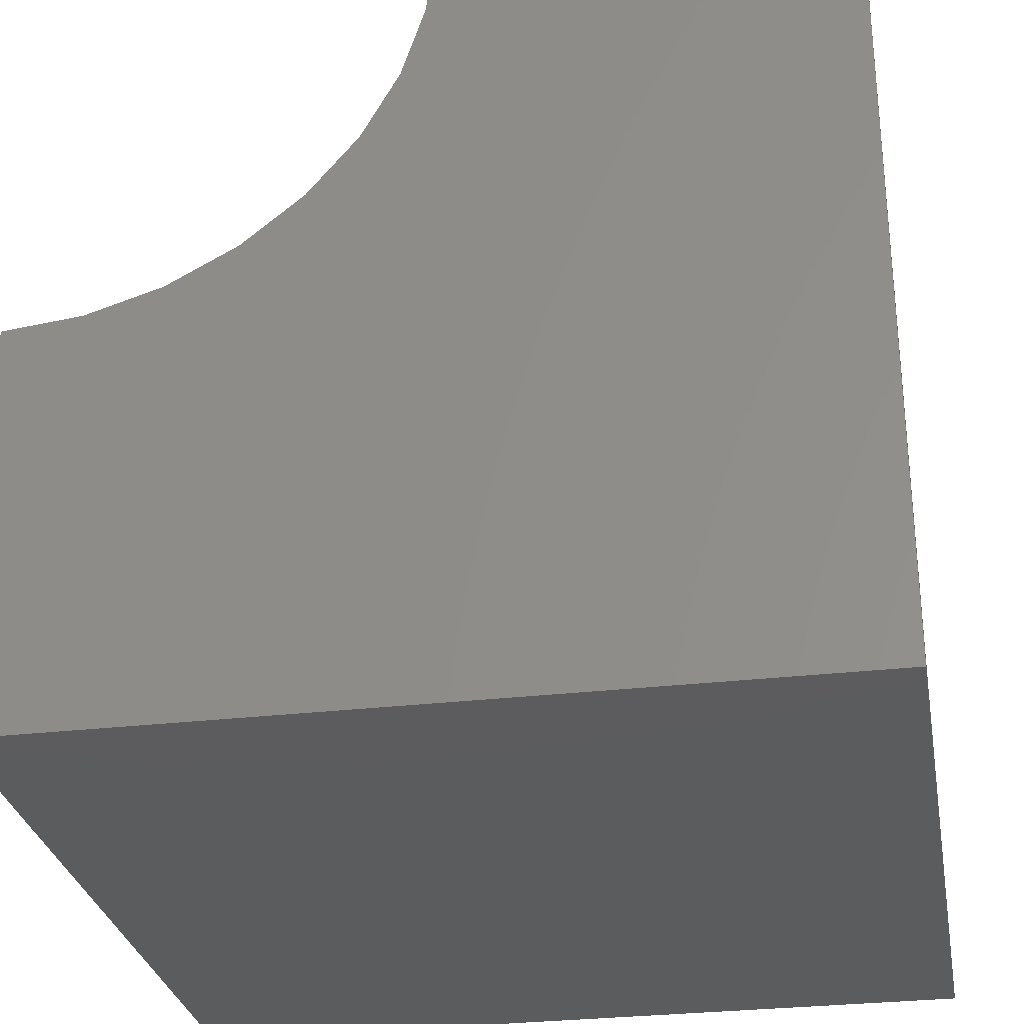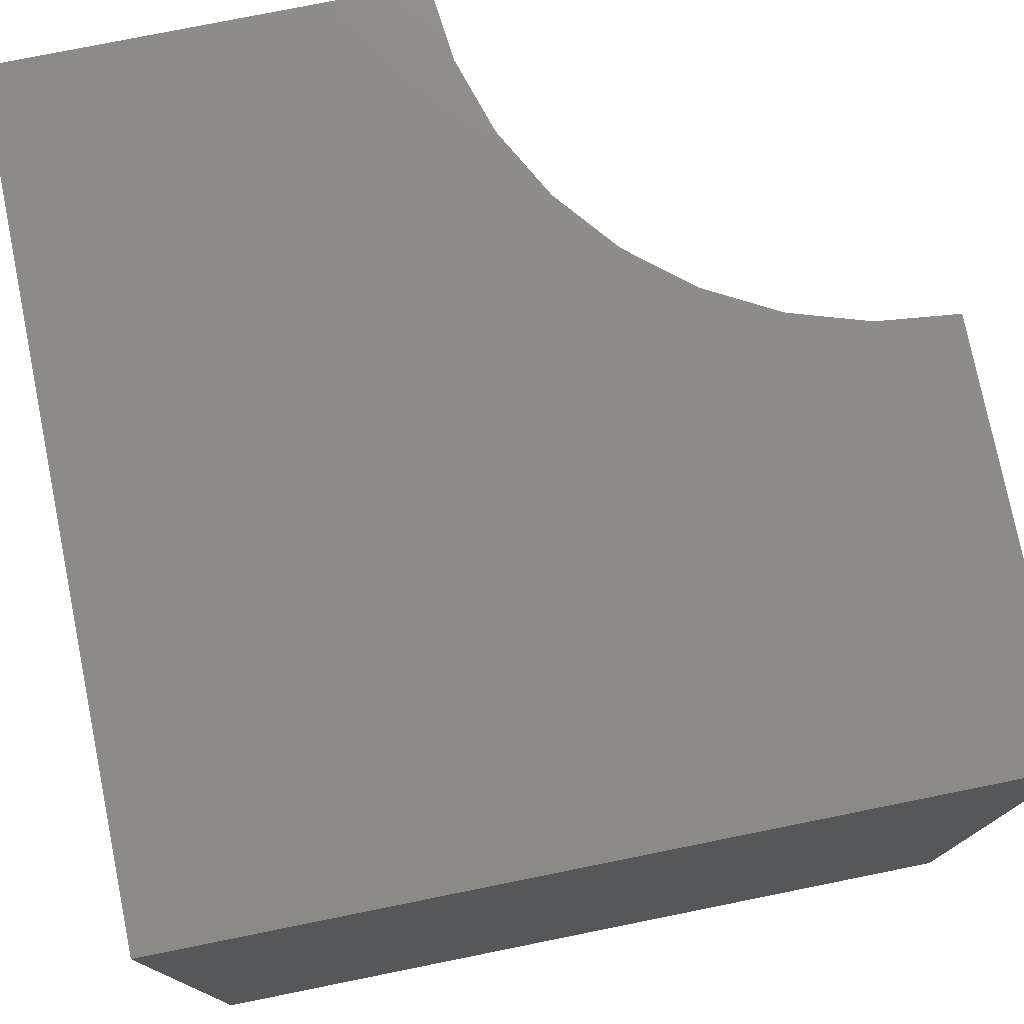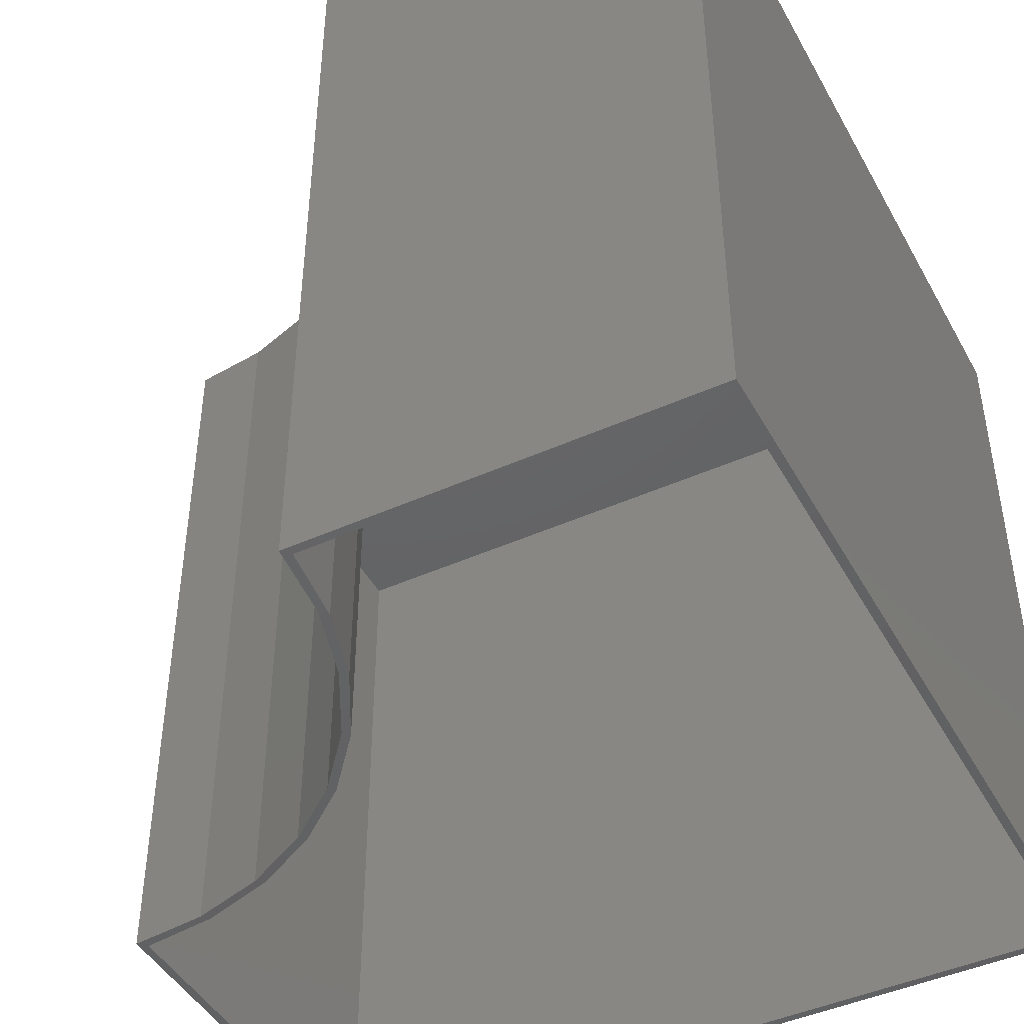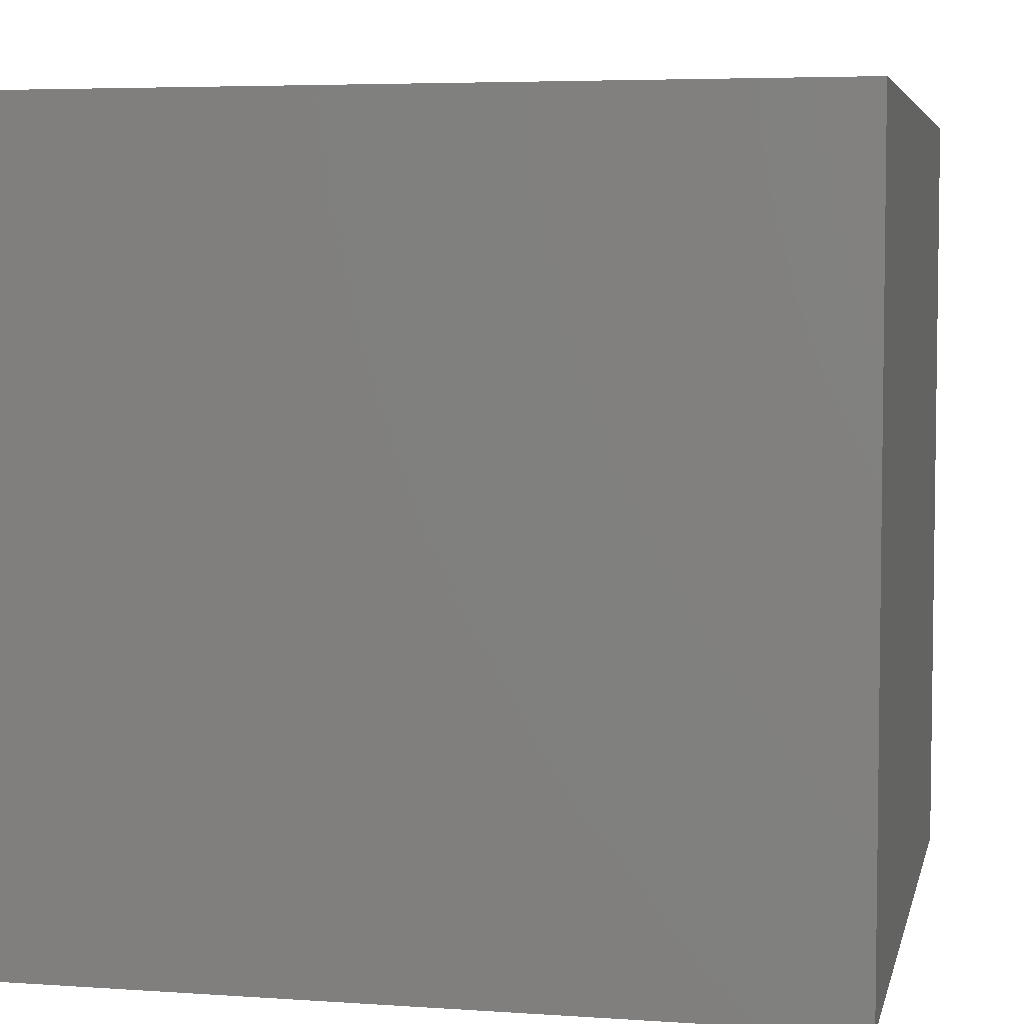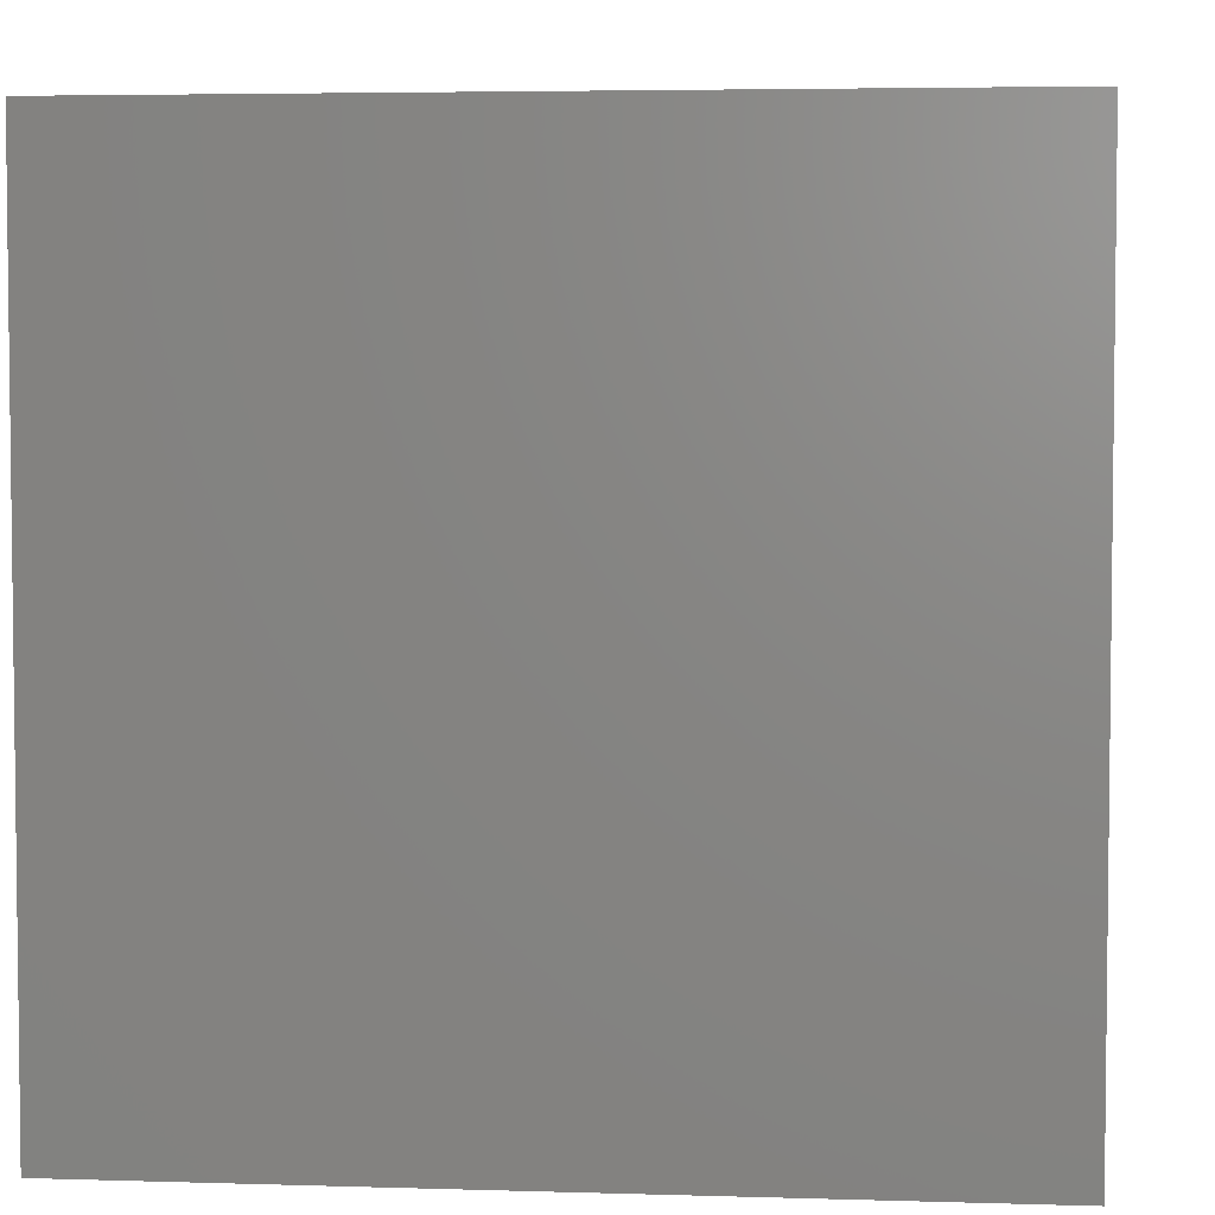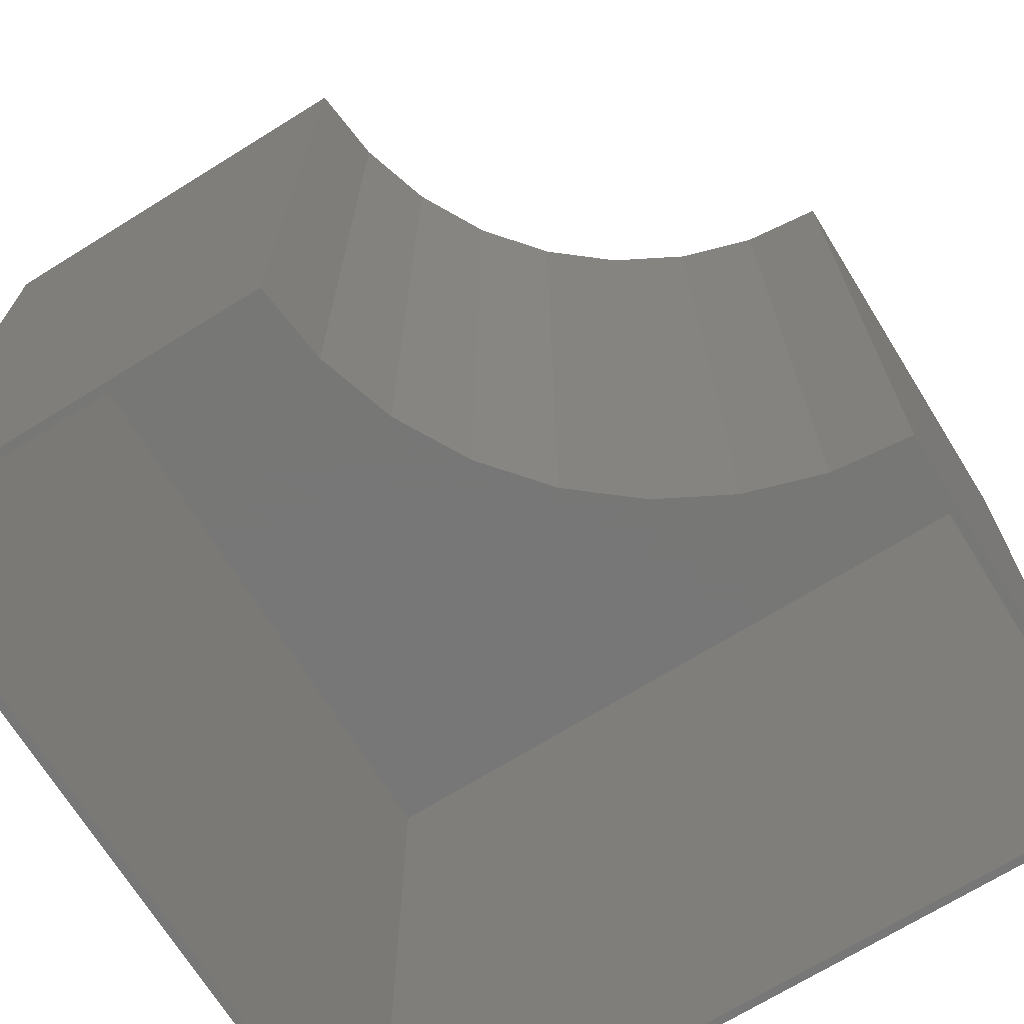
<metadata>
{"format":"stl","ext":"stl","renderer":"f3d","projection":"perspective","resolution":1024,"background":"white","views":[{"elev":-29.4,"azim":-170.1,"up":"+Z"},{"elev":76.8,"azim":-101.4,"up":"+Y"},{"elev":-45.2,"azim":117.5,"up":"+Y"},{"elev":5.1,"azim":-167.8,"up":"+Y"},{"elev":4.3,"azim":-84.3,"up":"+Y"},{"elev":-70.0,"azim":31.8,"up":"+Y"}]}
</metadata>
<code>
# stl→obj: 48 verts, 92 faces
v 4.592e-17 -0.75 0.75
v 0.007812 -0.75 0.007812
v 0.007812 -0.75 0.7422
v 0 -0.75 0
v 0.4084 -0.75 0.6087
v 0.3868 -0.75 0.6779
v 0.3804 -0.75 0.6707
v 0.4027 -0.75 0.6021
v 0.4429 -0.75 0.5449
v 0.4375 -0.75 0.539
v 0.489 -0.75 0.489
v 0.4834 -0.75 0.4834
v 0.5449 -0.75 0.4429
v 0.539 -0.75 0.4375
v 0.6087 -0.75 0.4084
v 0.6021 -0.75 0.4027
v 0.6779 -0.75 0.3868
v 0.6707 -0.75 0.3804
v 0.3789 -0.75 0.75
v 0.3713 -0.75 0.7422
v 0.75 -0.75 0.3789
v 0.7422 -0.75 0.3713
v 0.7422 -0.75 0.007812
v 0.75 -0.75 -4.592e-17
v 0.007812 -0.007812 0.007812
v 0.7422 -0.007812 0.007812
v 0.7422 -0.007812 0.3713
v 0.6707 -0.007812 0.3804
v 0.6021 -0.007812 0.4027
v 0.539 -0.007812 0.4375
v 0.4834 -0.007812 0.4834
v 0.4375 -0.007812 0.539
v 0.4027 -0.007812 0.6021
v 0.3804 -0.007812 0.6707
v 0.3713 -0.007812 0.7422
v 0.007812 -0.007812 0.7422
v 0 0 0
v 4.592e-17 0 0.75
v 0.3789 0 0.75
v 0.3868 0 0.6779
v 0.4084 0 0.6087
v 0.4429 0 0.5449
v 0.489 0 0.489
v 0.5449 0 0.4429
v 0.6087 0 0.4084
v 0.6779 0 0.3868
v 0.75 0 0.3789
v 0.75 0 -4.592e-17
f 1 2 3
f 1 4 2
f 5 6 7
f 7 8 5
f 9 5 8
f 8 10 9
f 11 9 10
f 10 12 11
f 13 11 12
f 12 14 13
f 15 13 14
f 14 16 15
f 17 15 16
f 16 18 17
f 19 1 3
f 19 3 20
f 19 20 7
f 19 7 6
f 21 17 18
f 21 18 22
f 21 22 23
f 24 21 23
f 24 23 2
f 24 2 4
f 25 2 26
f 26 2 23
f 26 23 27
f 27 23 22
f 27 22 28
f 28 22 18
f 28 18 29
f 29 18 16
f 29 16 30
f 30 16 14
f 30 14 31
f 31 14 12
f 31 12 32
f 32 12 10
f 32 10 33
f 33 10 8
f 33 8 34
f 34 8 7
f 34 7 35
f 35 7 20
f 35 20 36
f 36 20 3
f 36 3 25
f 25 3 2
f 25 26 27
f 25 27 28
f 25 28 29
f 25 29 30
f 25 30 31
f 25 31 32
f 25 32 33
f 25 33 34
f 25 34 35
f 25 35 36
f 37 38 39
f 37 39 40
f 37 40 41
f 37 41 42
f 37 42 43
f 37 43 44
f 37 44 45
f 37 45 46
f 37 46 47
f 37 47 48
f 38 37 1
f 1 37 4
f 39 38 19
f 19 38 1
f 43 13 44
f 44 13 15
f 44 15 45
f 45 15 17
f 45 17 46
f 46 17 21
f 46 21 47
f 13 43 11
f 11 43 42
f 11 42 9
f 9 42 41
f 9 41 5
f 5 41 40
f 5 40 6
f 6 40 39
f 6 39 19
f 48 47 24
f 24 47 21
f 37 48 4
f 4 48 24

</code>
